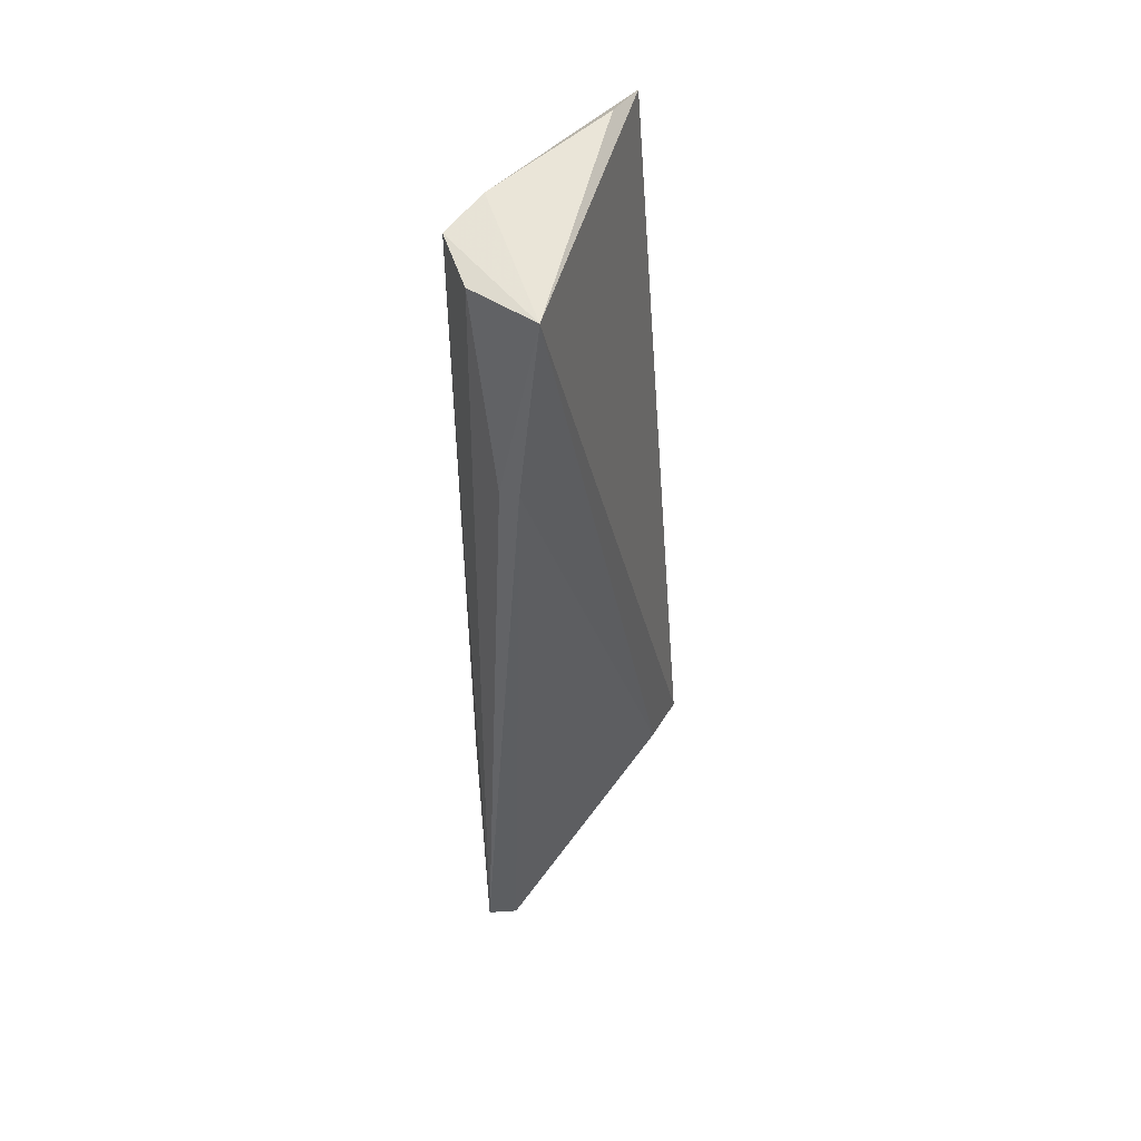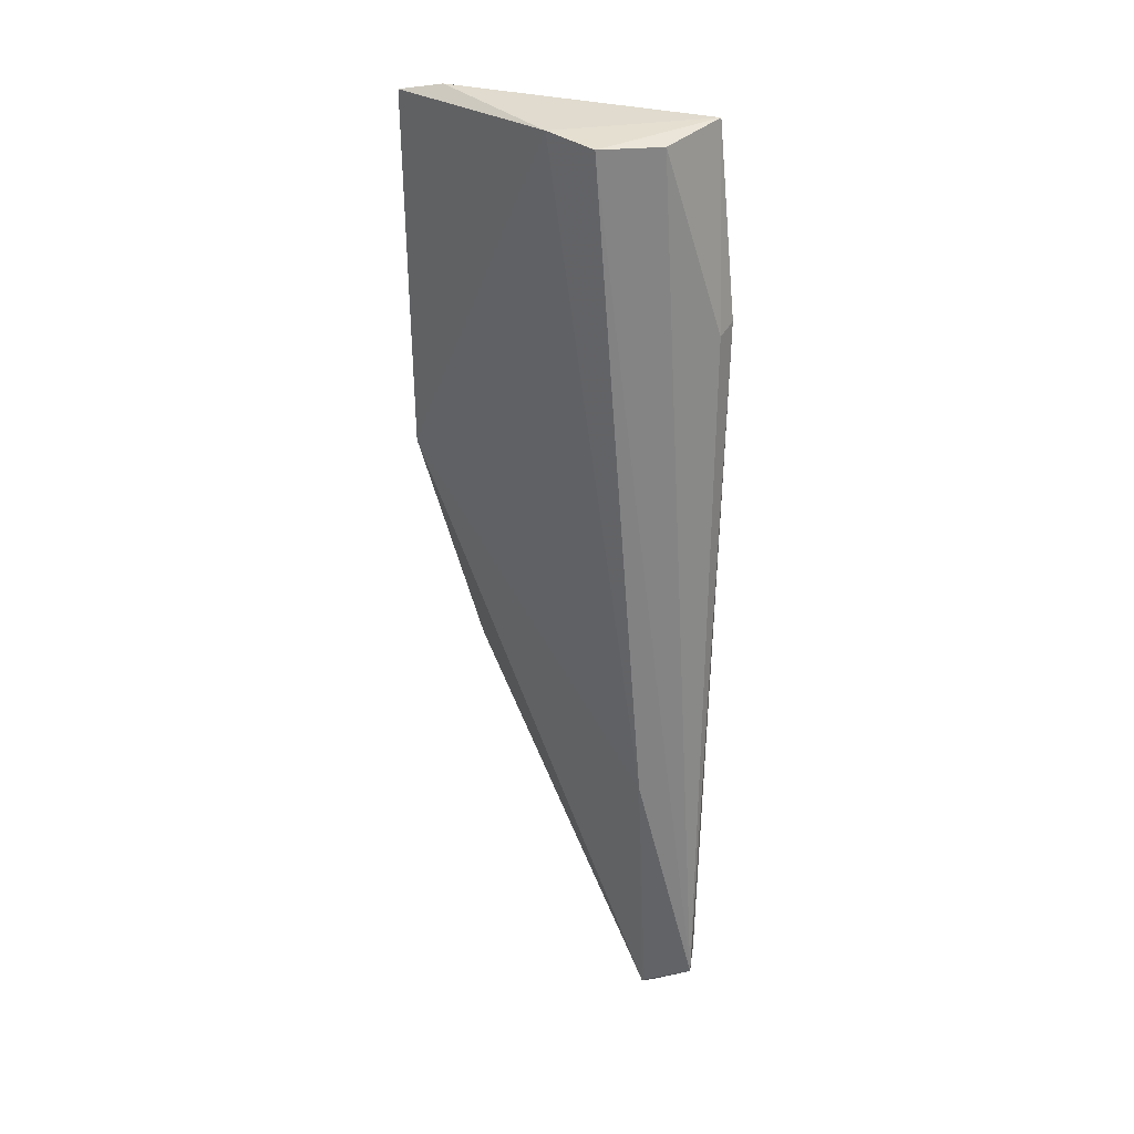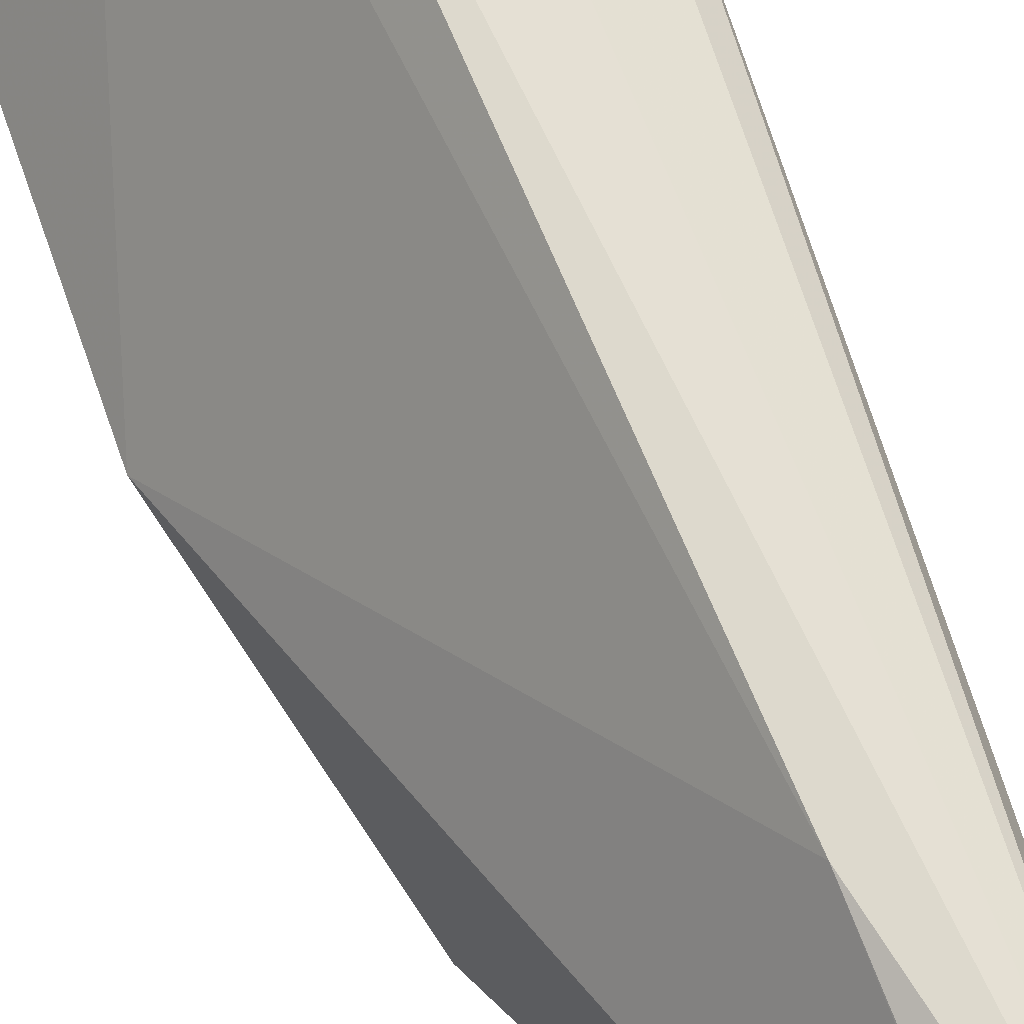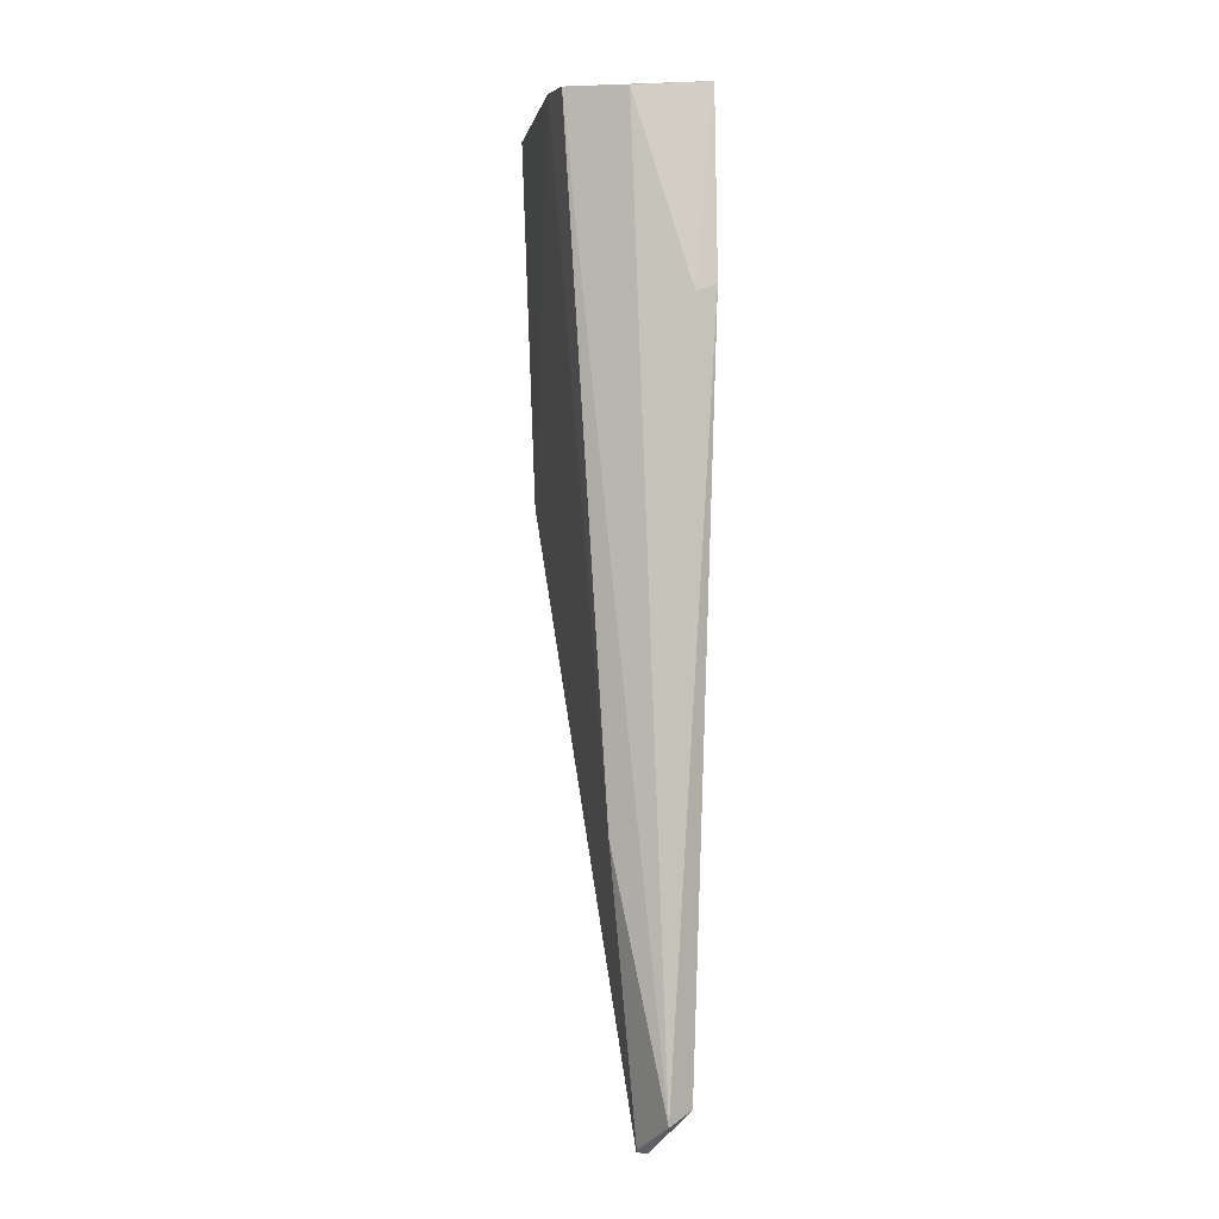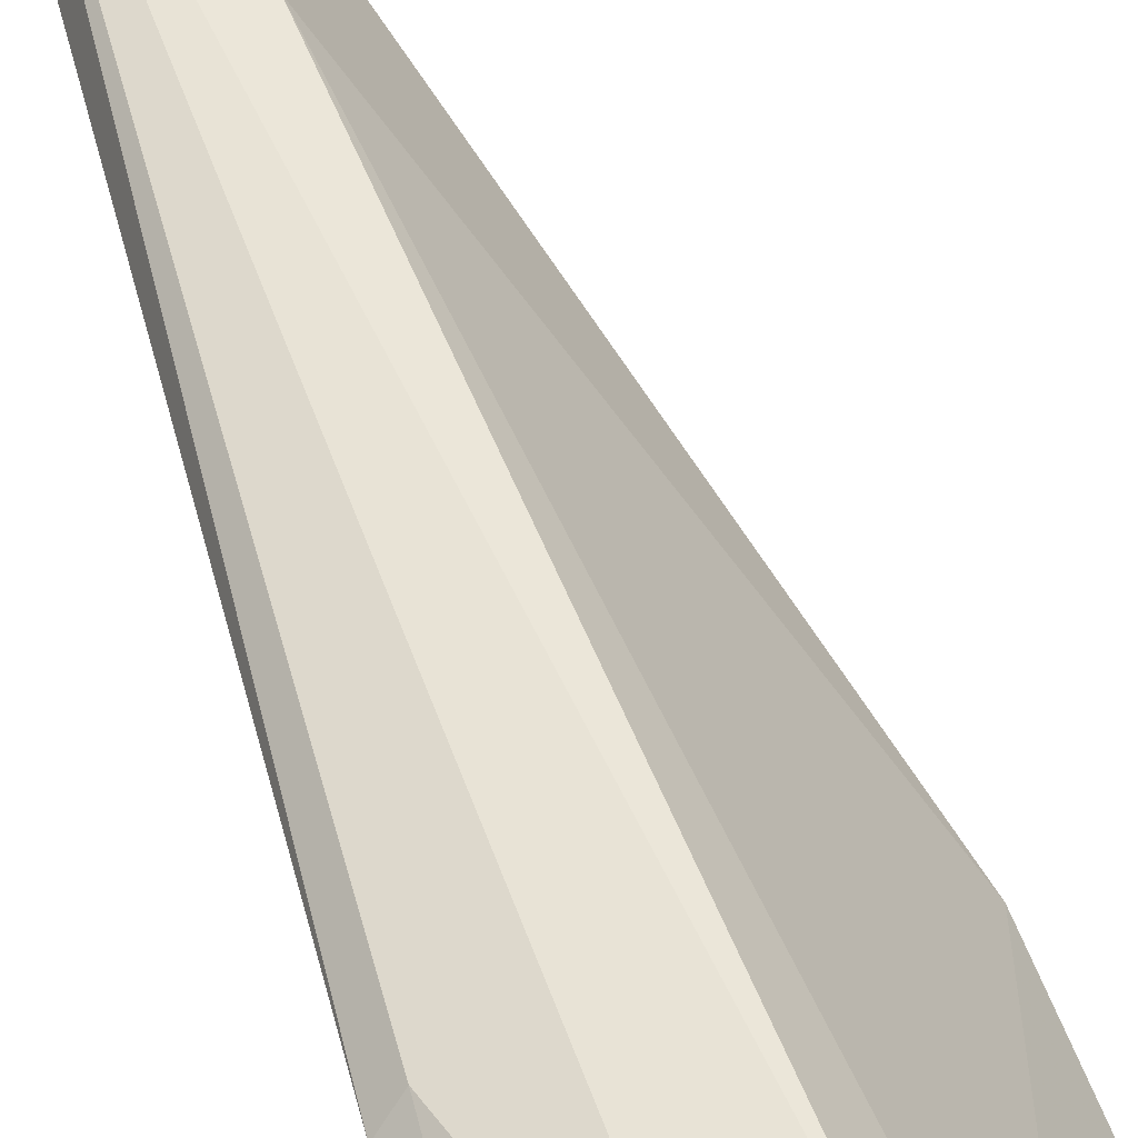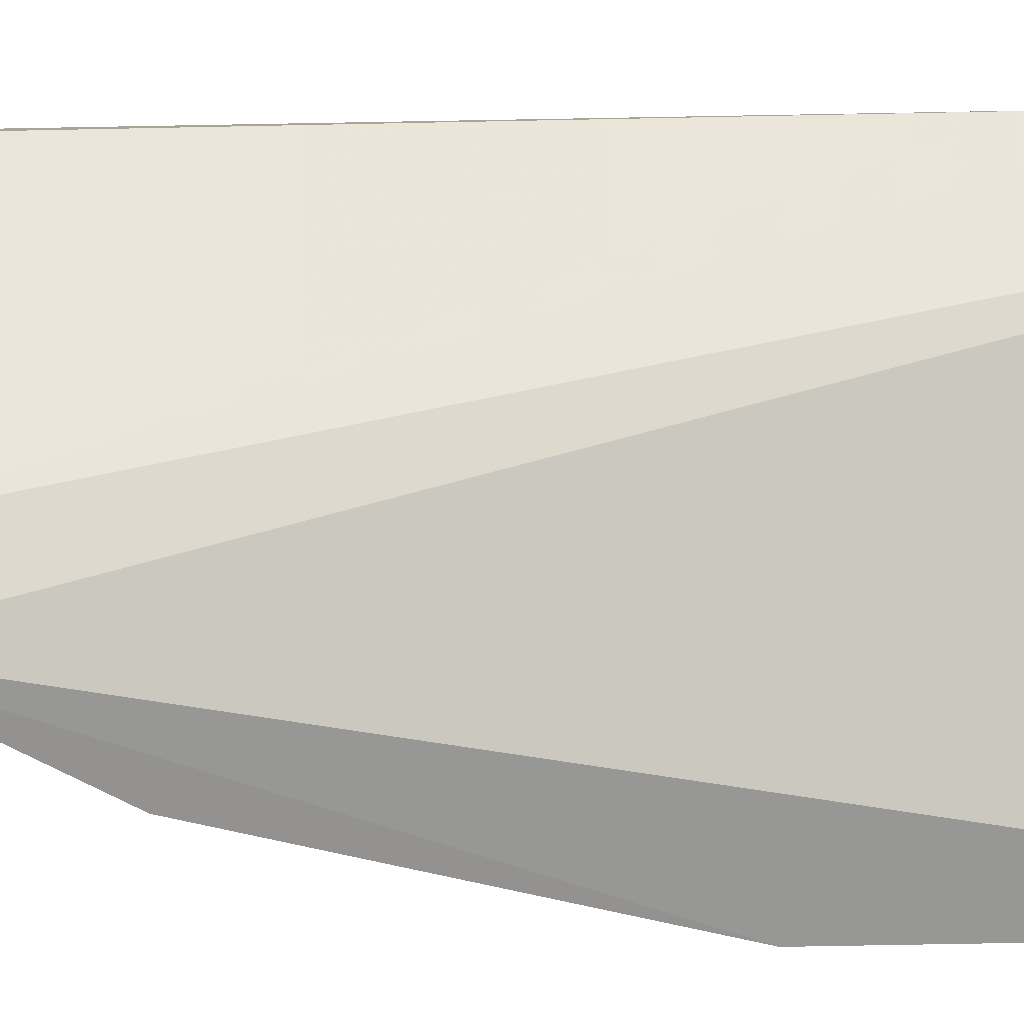
<metadata>
{"format":"obj","ext":"obj","renderer":"f3d","projection":"perspective","resolution":1024,"background":"white","views":[{"elev":50.9,"azim":78.3,"up":"+Y"},{"elev":29.9,"azim":-10.4,"up":"+Y"},{"elev":70.3,"azim":-18.4,"up":"+Z"},{"elev":-0.1,"azim":25.8,"up":"+Y"},{"elev":46.5,"azim":164.9,"up":"+Z"},{"elev":-64.0,"azim":90.3,"up":"+Z"}]}
</metadata>
<code>
v 0.02412 -0.5 0.1368
v 0.03504 -0.4892 0.1372
v 0.005626 -0.2658 0.1419
v -0.003129 -0.2643 0.1317
v 0.004744 -0.4461 0.0865
v 0.01779 -0.4309 0.1433
v 0.03622 -0.2648 0.128
v -0.02895 -0.3556 0.08885
v 0.03258 -0.4919 0.1443
v 0.01291 -0.447 0.09423
v -0.01303 -0.4152 0.08706
v 0.0213 -0.5 0.1367
v -0.03033 -0.265 0.09332
v 0.03934 -0.3103 0.1335
v 0.02173 -0.4992 0.1374
v -0.02095 -0.262 0.101
v 0.0213 -0.2667 0.14
v 0.03563 -0.3122 0.1371
f 5 2 1
f 6 3 4
f 7 4 3
f 8 6 4
f 9 1 2
f 9 3 6
f 10 2 5
f 10 5 7
f 11 8 5
f 12 6 8
f 12 1 9
f 12 8 11
f 12 11 5
f 12 5 1
f 13 7 5
f 13 5 8
f 13 8 4
f 14 9 2
f 14 10 7
f 14 2 10
f 15 12 9
f 15 9 6
f 15 6 12
f 16 13 4
f 16 4 7
f 16 7 13
f 17 7 3
f 17 3 9
f 18 14 7
f 18 7 17
f 18 17 9
f 18 9 14

</code>
